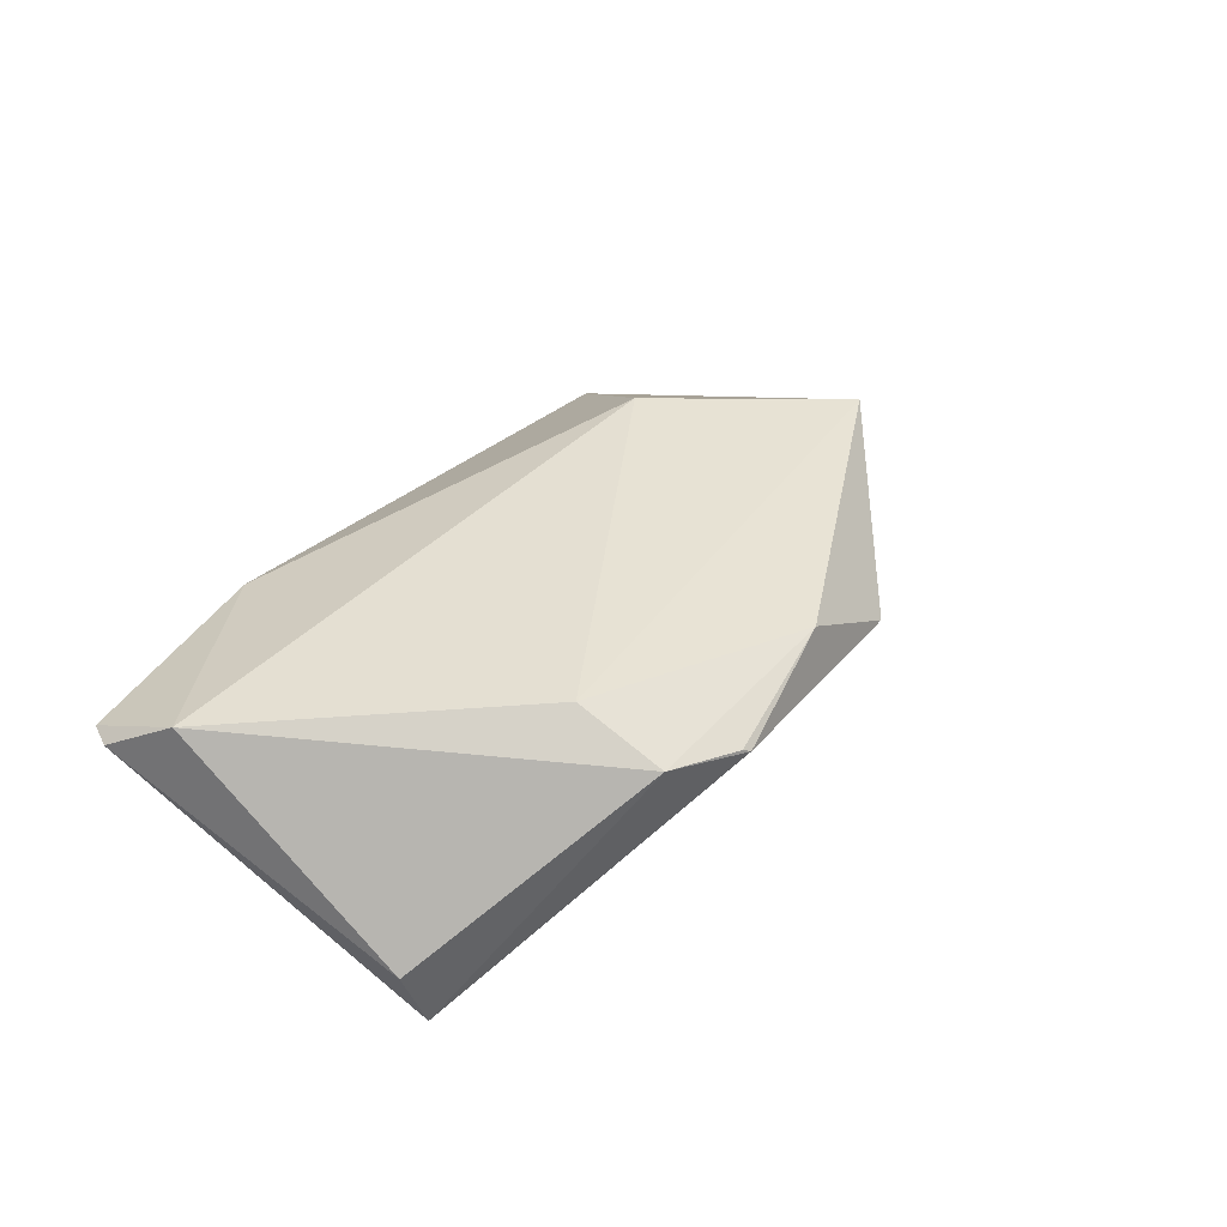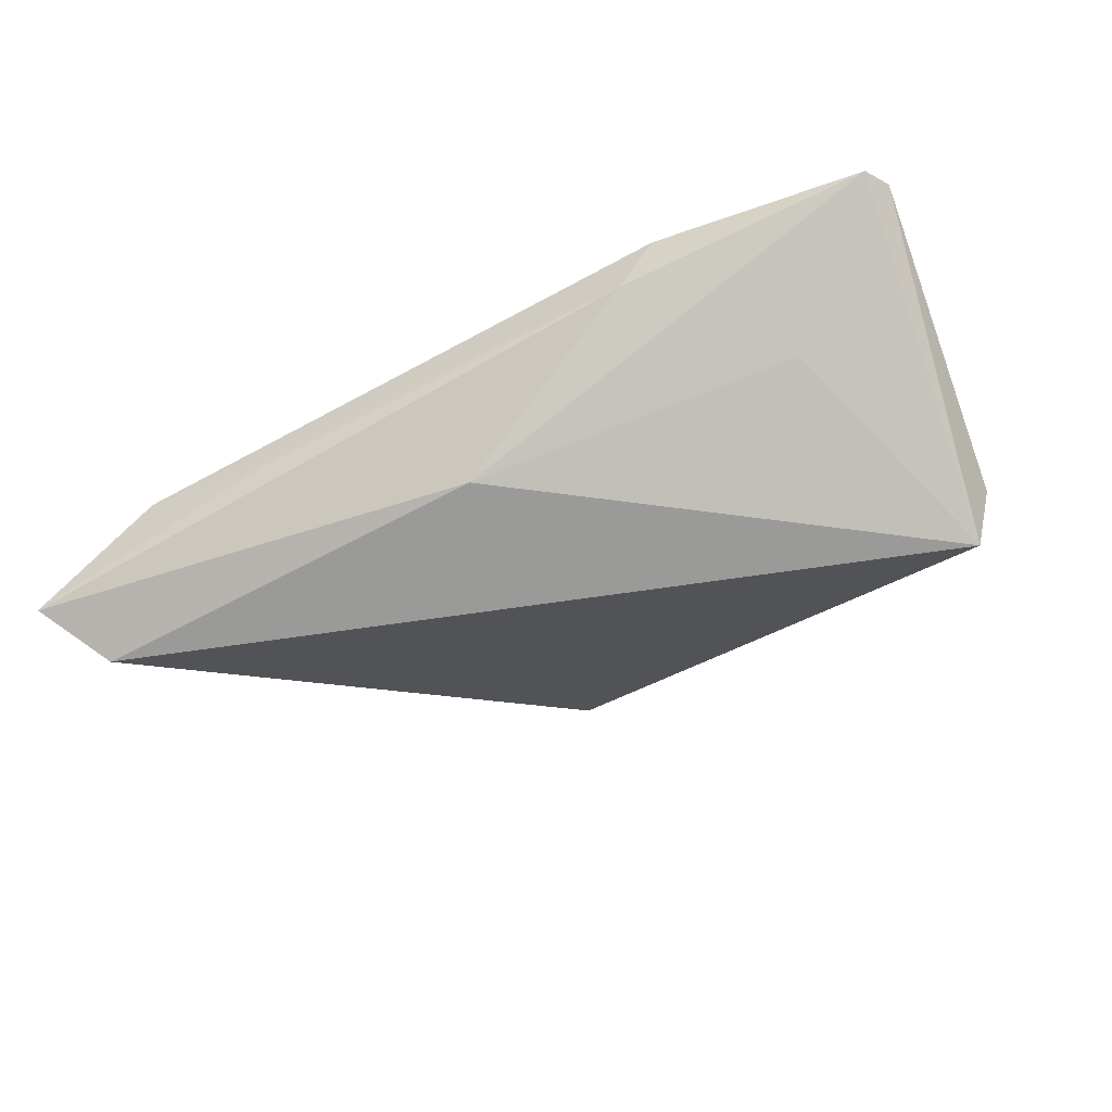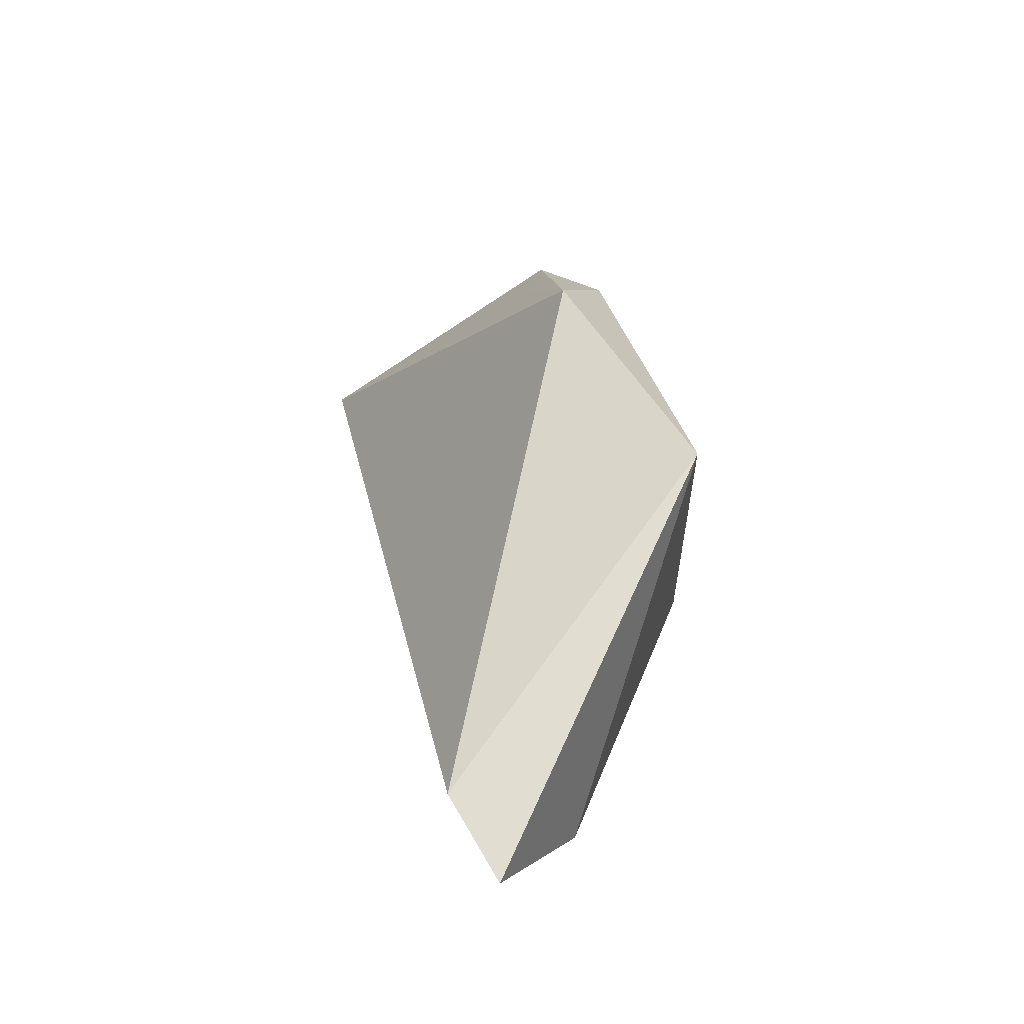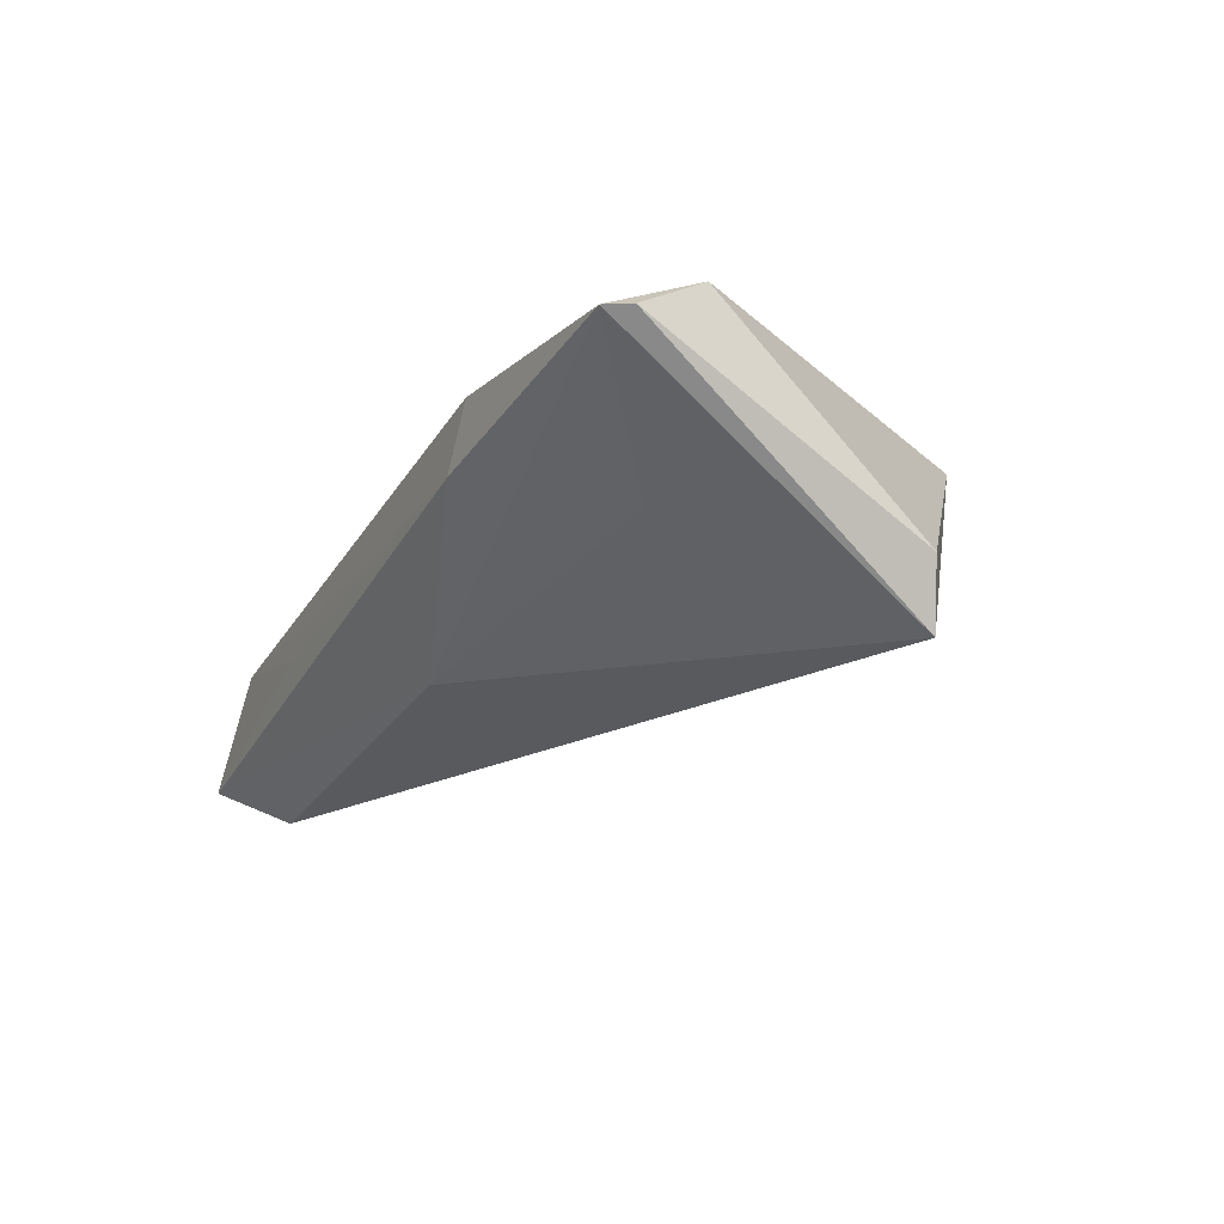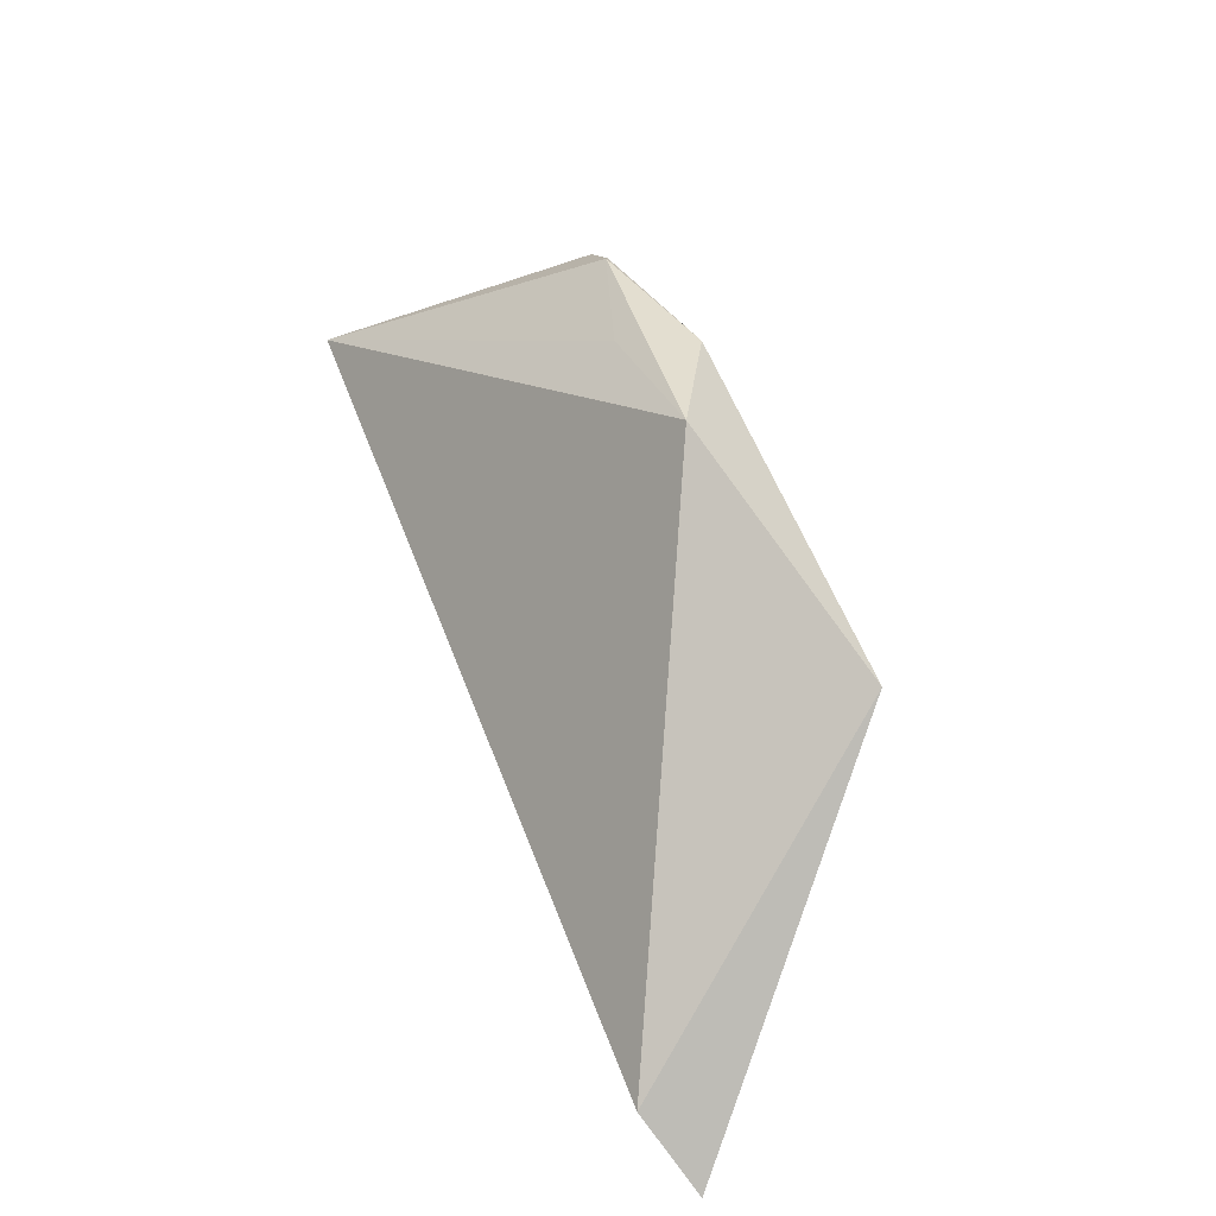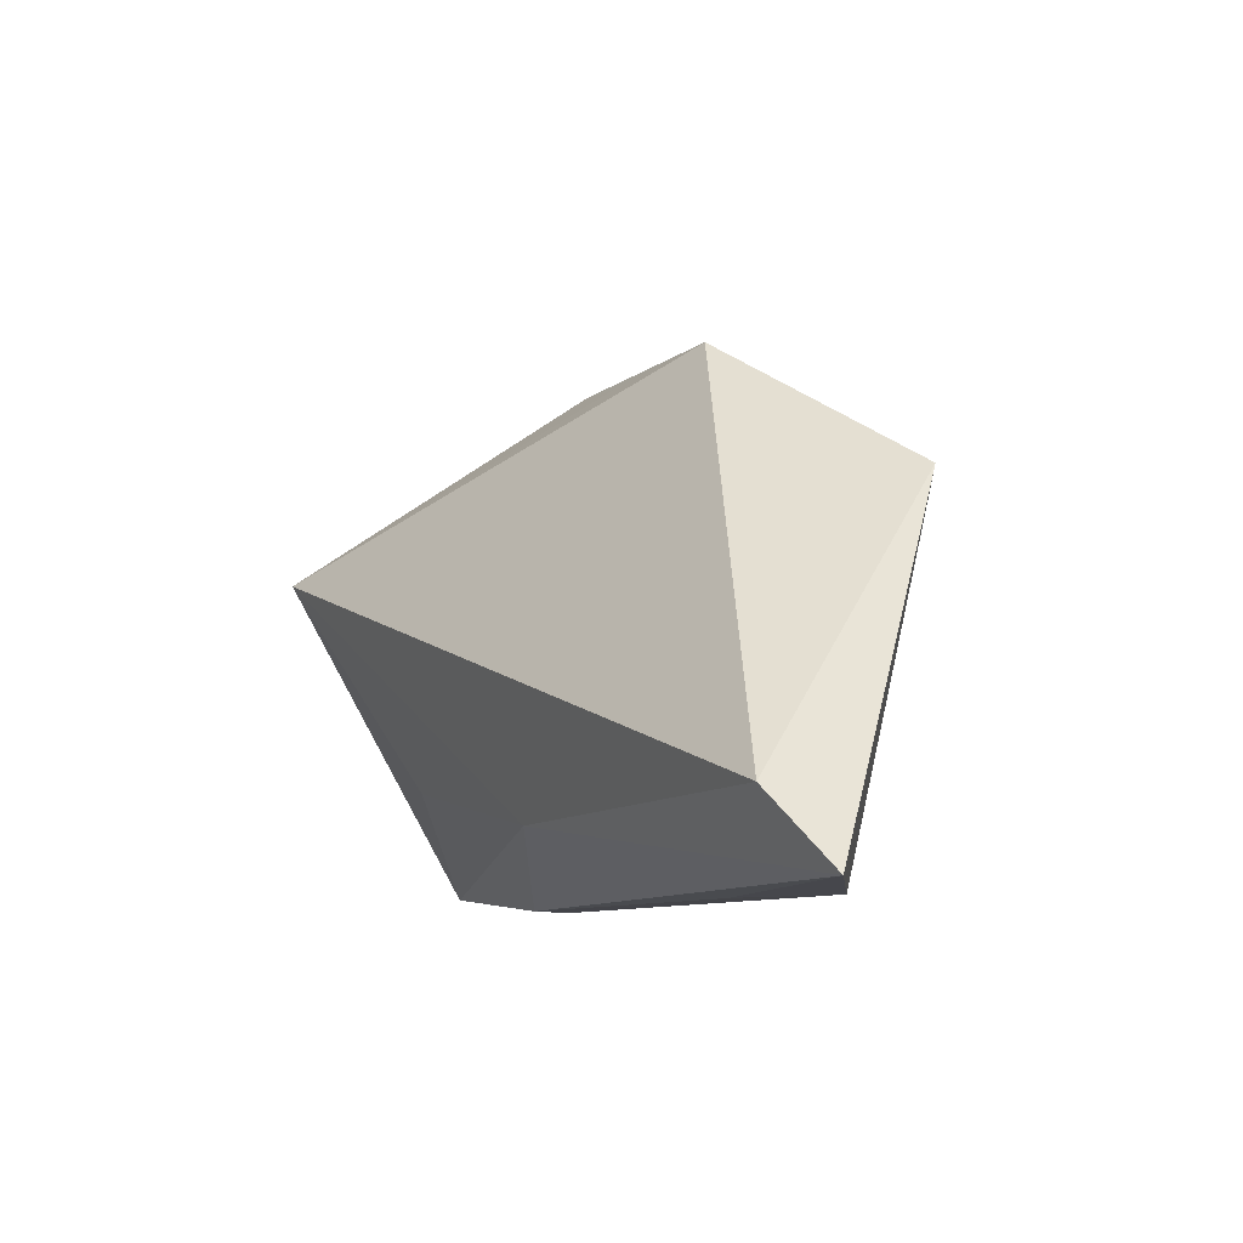
<metadata>
{"format":"obj","ext":"obj","renderer":"f3d","projection":"perspective","resolution":1024,"background":"white","views":[{"elev":36.4,"azim":122.3,"up":"+Z"},{"elev":-52.6,"azim":26.8,"up":"+Z"},{"elev":9.6,"azim":-101.0,"up":"+Y"},{"elev":-18.9,"azim":63.7,"up":"+Z"},{"elev":37.5,"azim":-111.5,"up":"+Y"},{"elev":-8.5,"azim":-120.9,"up":"+Y"}]}
</metadata>
<code>
v 0.05134 0.01305 -0.01088
v 0.01975 -0.02822 0.001425
v -0.05895 -0.01868 -0.01909
v 0.03698 -0.01303 -0.005602
v 0.0545 -0.02287 0.007794
v 0.05251 -0.02589 0.007908
v -0.04926 -0.02822 -0.002088
v -0.04415 0.01718 0.01395
v -0.03207 -0.02815 -0.004499
v 0.05276 -0.01387 0.01304
v 0.01798 0.03652 0.007686
v -0.01585 0.03536 0.003578
v 0.02821 0.02076 0.01471
v -8.838e-05 0.03442 0.01221
v 0.0279 0.03162 0.009727
v -0.02534 -0.005216 0.01652
v 0.01893 0.03596 0.008305
v 0.004203 0.03404 0.003295
v 0.04852 0.01433 -0.01909
v -0.005535 -0.01964 -0.01394
v -0.06546 -0.02725 -0.01431
v 0.02458 -0.02822 0.008937
f 12 19 3
f 10 6 5
f 5 6 19
f 10 16 22
f 22 6 10
f 16 7 22
f 20 3 19
f 21 3 20
f 1 15 10
f 19 15 1
f 10 5 1
f 1 5 19
f 11 15 19
f 14 11 12
f 2 22 7
f 6 22 2
f 21 20 2
f 2 20 6
f 19 6 4
f 4 20 19
f 6 20 4
f 18 19 12
f 12 11 18
f 18 11 19
f 8 7 16
f 8 14 12
f 21 7 8
f 12 3 8
f 8 3 21
f 13 16 10
f 10 15 13
f 15 14 13
f 13 8 16
f 14 8 13
f 15 11 17
f 17 14 15
f 11 14 17
f 9 7 21
f 21 2 9
f 9 2 7

</code>
